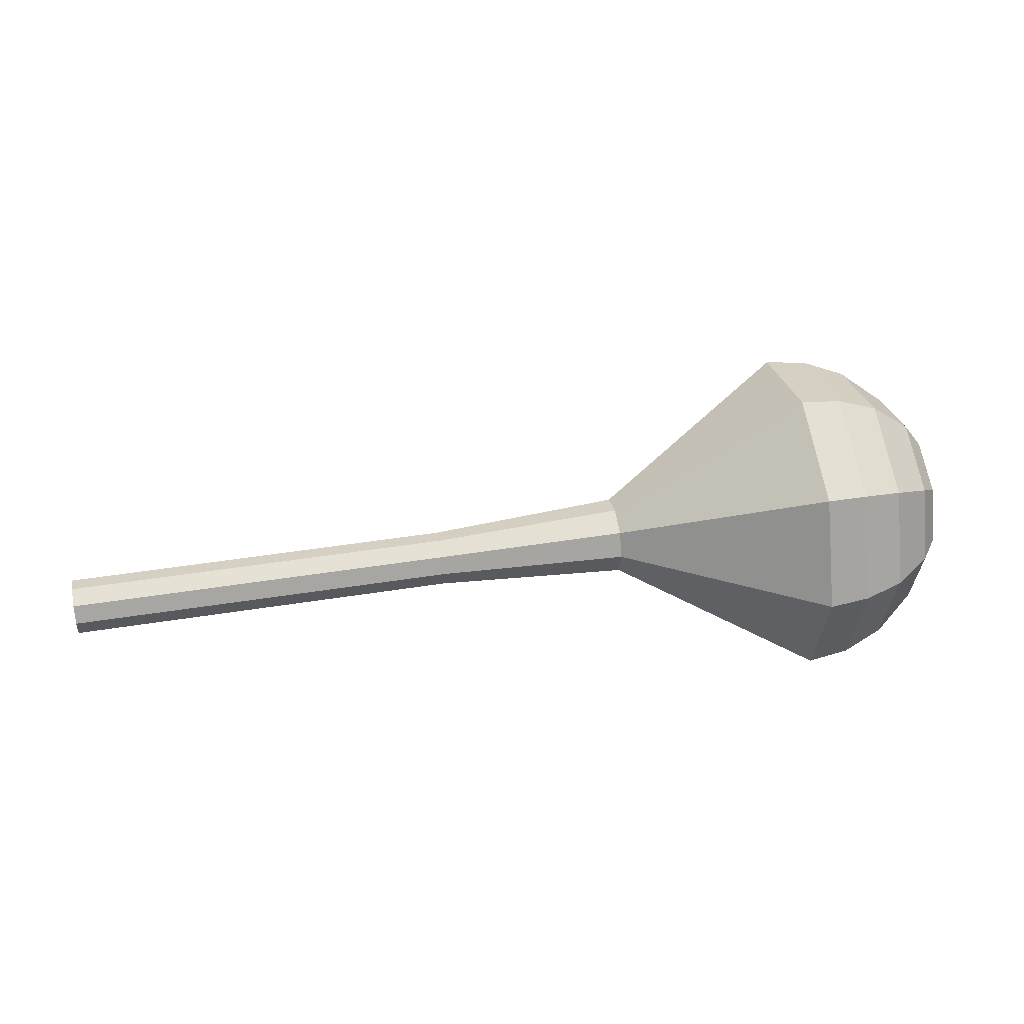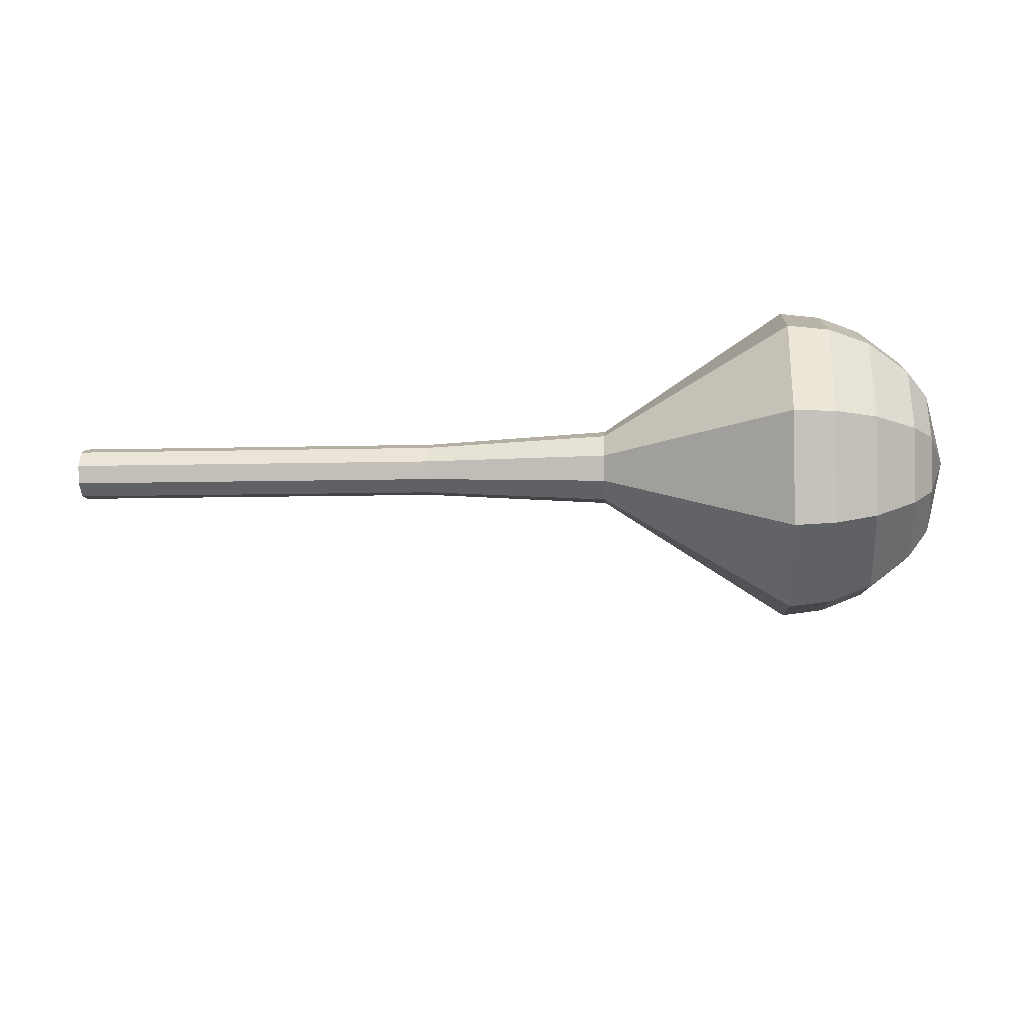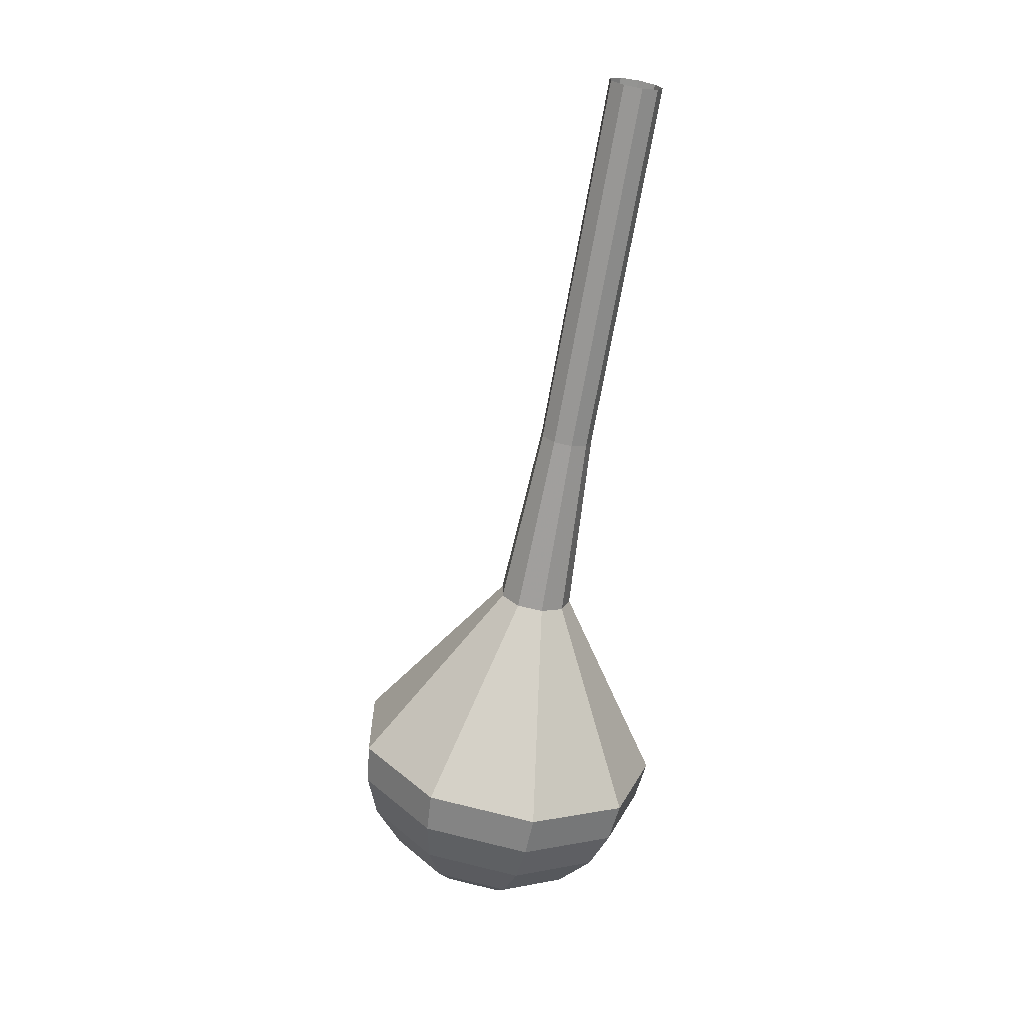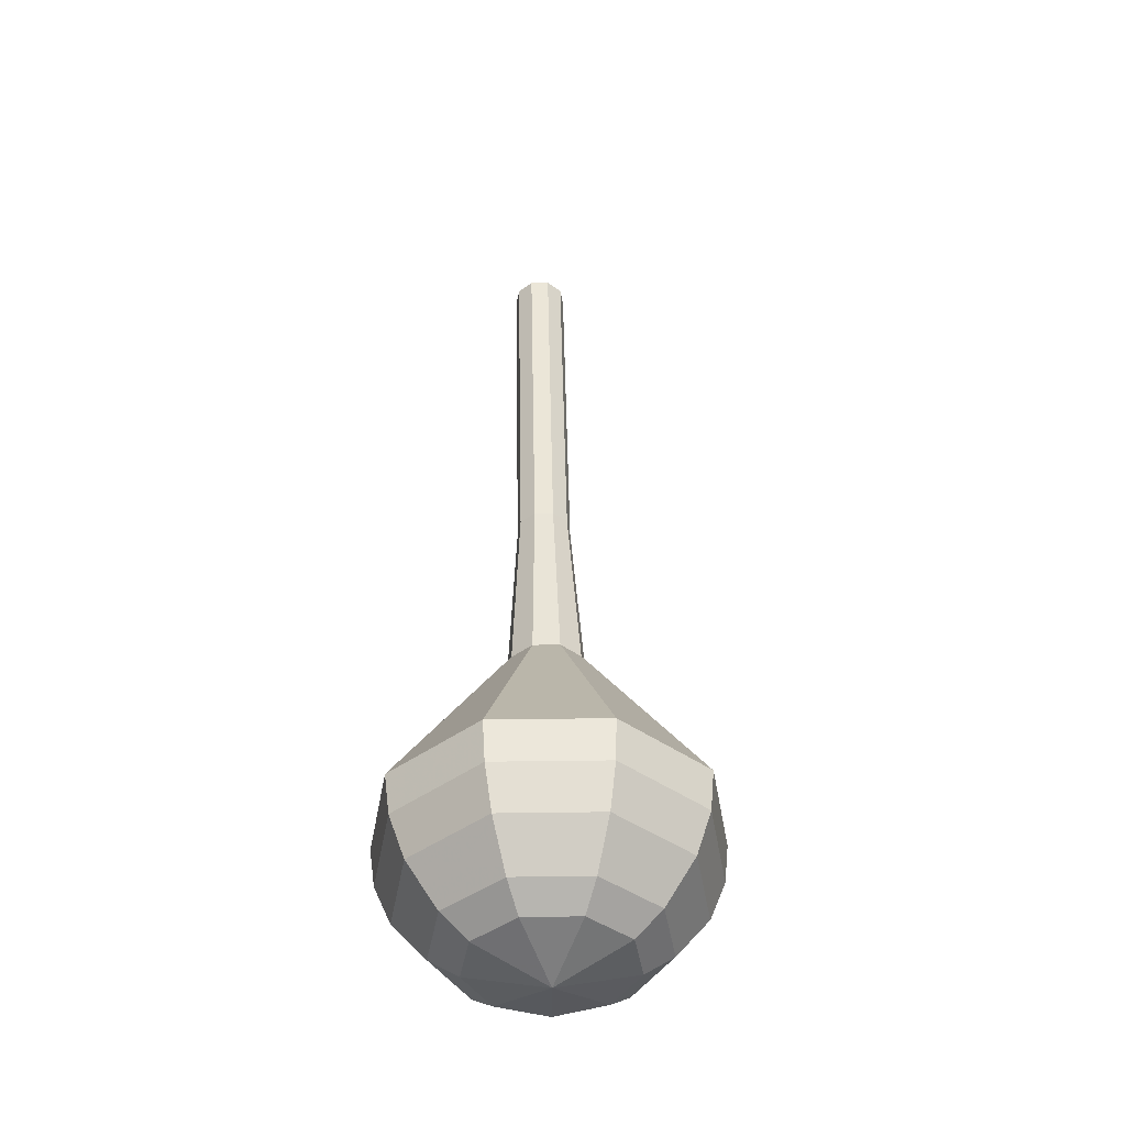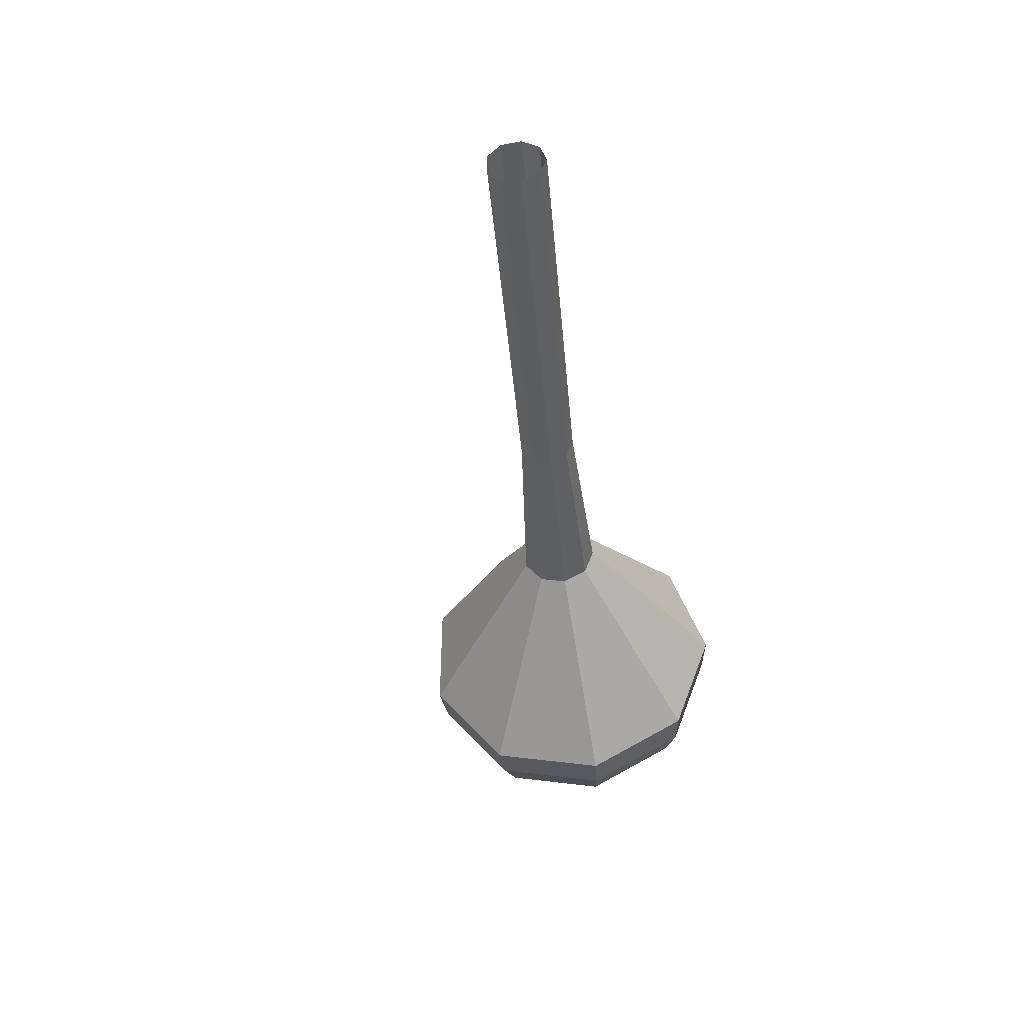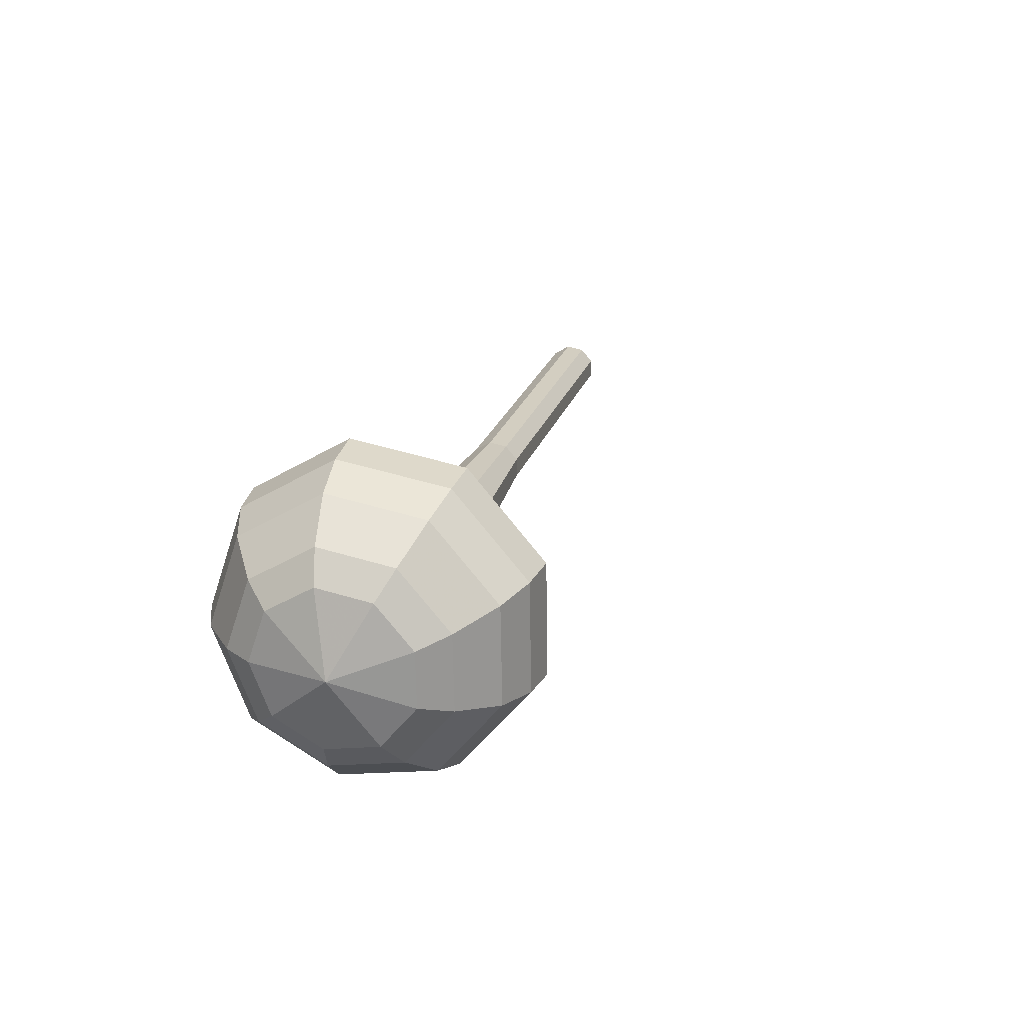
<metadata>
{"format":"obj","ext":"obj","renderer":"f3d","projection":"perspective","resolution":1024,"background":"white","views":[{"elev":-13.4,"azim":-3.7,"up":"+Y"},{"elev":-57.9,"azim":12.2,"up":"+Z"},{"elev":-65.0,"azim":-90.7,"up":"+Z"},{"elev":55.2,"azim":92.4,"up":"+Y"},{"elev":-35.9,"azim":-75.8,"up":"+Z"},{"elev":18.6,"azim":114.3,"up":"+Z"}]}
</metadata>
<code>
g tube1
v 161.3 151.2 173.1
v 161.2 151.5 172.3
v 161 152.2 171.9
v 160.9 153.1 172
v 160.9 153.6 172.7
v 160.9 153.6 173.5
v 161 153.1 174.2
v 161.2 152.3 174.3
v 161.3 151.5 173.9
v 161.3 151.2 173.1
v 165.5 151.9 172.8
v 165.4 152.2 172
v 165.3 152.9 171.6
v 165.1 153.8 171.8
v 165.1 154.3 172.4
v 165.1 154.3 173.3
v 165.3 153.8 173.9
v 165.4 153 174.1
v 165.5 152.2 173.6
v 165.5 151.9 172.8
v 169.8 152.6 172.6
v 169.7 152.9 171.8
v 169.5 153.6 171.3
v 169.4 154.5 171.5
v 169.3 155 172.1
v 169.4 155 173
v 169.5 154.5 173.7
v 169.7 153.6 173.8
v 169.8 152.9 173.4
v 169.8 152.6 172.6
v 174 153.3 172.3
v 173.9 153.6 171.5
v 173.8 154.3 171.1
v 173.6 155.1 171.2
v 173.6 155.7 171.9
v 173.6 155.7 172.7
v 173.8 155.2 173.4
v 173.9 154.3 173.5
v 174 153.6 173.1
v 174 153.3 172.3
v 178.2 154 172
v 178.1 154.3 171.2
v 178 155 170.8
v 177.9 155.8 171
v 177.8 156.4 171.6
v 177.9 156.4 172.5
v 178 155.9 173.1
v 178.1 155 173.3
v 178.2 154.3 172.8
v 178.2 154 172
v 186.8 154.9 171.5
v 186.7 155.3 170.4
v 186.5 156.3 169.8
v 186.3 157.5 170
v 186.2 158.2 170.9
v 186.3 158.3 172.1
v 186.5 157.5 173
v 186.7 156.3 173.3
v 186.8 155.3 172.7
v 186.8 154.9 171.5
v 196.2 150.6 171
v 195.6 152.3 166.2
v 194.8 156.6 163.6
v 194 161.6 164.5
v 193.7 164.9 168.4
v 194 165 173.6
v 194.8 161.8 177.5
v 195.7 156.8 178.4
v 196.2 152.4 175.8
v 196.2 150.6 171
v 198 151.1 170.9
v 197.5 152.8 166.2
v 196.6 157 163.7
v 195.9 161.8 164.6
v 195.6 165 168.4
v 195.9 165.1 173.4
v 196.6 161.9 177.2
v 197.5 157.1 178
v 198 152.9 175.5
v 198 151.1 170.9
v 199.7 152.2 170.8
v 199.2 153.7 166.6
v 198.5 157.4 164.4
v 197.8 161.8 165.2
v 197.6 164.6 168.6
v 197.8 164.6 173
v 198.5 161.9 176.4
v 199.3 157.6 177.2
v 199.7 153.7 174.9
v 199.7 152.2 170.8
v 201.3 154 170.7
v 201 155.1 167.5
v 200.4 158 165.8
v 199.9 161.3 166.4
v 199.7 163.5 169
v 199.9 163.5 172.4
v 200.4 161.4 174.9
v 201 158.1 175.5
v 201.3 155.2 173.8
v 201.3 154 170.7
v 202 155.5 170.6
v 201.8 156.3 168.3
v 201.4 158.4 167
v 201 160.8 167.5
v 200.8 162.4 169.4
v 201 162.4 171.8
v 201.4 160.9 173.7
v 201.8 158.5 174.2
v 202.1 156.3 172.9
v 202 155.5 170.6
v 202.4 159.2 170.5
v 202.4 159.2 170.5
v 202.4 159.2 170.5
v 202.4 159.2 170.5
v 202.4 159.2 170.5
v 202.4 159.2 170.5
v 202.4 159.2 170.5
v 202.4 159.2 170.5
v 202.4 159.2 170.5
v 202.4 159.2 170.5
f 1 2 12
f 12 11 1
f 2 3 13
f 13 12 2
f 3 4 14
f 14 13 3
f 4 5 15
f 15 14 4
f 5 6 16
f 16 15 5
f 6 7 17
f 17 16 6
f 7 8 18
f 18 17 7
f 8 9 19
f 19 18 8
f 9 10 20
f 20 19 9
f 11 12 22
f 22 21 11
f 12 13 23
f 23 22 12
f 13 14 24
f 24 23 13
f 14 15 25
f 25 24 14
f 15 16 26
f 26 25 15
f 16 17 27
f 27 26 16
f 17 18 28
f 28 27 17
f 18 19 29
f 29 28 18
f 19 20 30
f 30 29 19
f 21 22 32
f 32 31 21
f 22 23 33
f 33 32 22
f 23 24 34
f 34 33 23
f 24 25 35
f 35 34 24
f 25 26 36
f 36 35 25
f 26 27 37
f 37 36 26
f 27 28 38
f 38 37 27
f 28 29 39
f 39 38 28
f 29 30 40
f 40 39 29
f 31 32 42
f 42 41 31
f 32 33 43
f 43 42 32
f 33 34 44
f 44 43 33
f 34 35 45
f 45 44 34
f 35 36 46
f 46 45 35
f 36 37 47
f 47 46 36
f 37 38 48
f 48 47 37
f 38 39 49
f 49 48 38
f 39 40 50
f 50 49 39
f 41 42 52
f 52 51 41
f 42 43 53
f 53 52 42
f 43 44 54
f 54 53 43
f 44 45 55
f 55 54 44
f 45 46 56
f 56 55 45
f 46 47 57
f 57 56 46
f 47 48 58
f 58 57 47
f 48 49 59
f 59 58 48
f 49 50 60
f 60 59 49
f 51 52 62
f 62 61 51
f 52 53 63
f 63 62 52
f 53 54 64
f 64 63 53
f 54 55 65
f 65 64 54
f 55 56 66
f 66 65 55
f 56 57 67
f 67 66 56
f 57 58 68
f 68 67 57
f 58 59 69
f 69 68 58
f 59 60 70
f 70 69 59
f 61 62 72
f 72 71 61
f 62 63 73
f 73 72 62
f 63 64 74
f 74 73 63
f 64 65 75
f 75 74 64
f 65 66 76
f 76 75 65
f 66 67 77
f 77 76 66
f 67 68 78
f 78 77 67
f 68 69 79
f 79 78 68
f 69 70 80
f 80 79 69
f 71 72 82
f 82 81 71
f 72 73 83
f 83 82 72
f 73 74 84
f 84 83 73
f 74 75 85
f 85 84 74
f 75 76 86
f 86 85 75
f 76 77 87
f 87 86 76
f 77 78 88
f 88 87 77
f 78 79 89
f 89 88 78
f 79 80 90
f 90 89 79
f 81 82 92
f 92 91 81
f 82 83 93
f 93 92 82
f 83 84 94
f 94 93 83
f 84 85 95
f 95 94 84
f 85 86 96
f 96 95 85
f 86 87 97
f 97 96 86
f 87 88 98
f 98 97 87
f 88 89 99
f 99 98 88
f 89 90 100
f 100 99 89
f 91 92 102
f 102 101 91
f 92 93 103
f 103 102 92
f 93 94 104
f 104 103 93
f 94 95 105
f 105 104 94
f 95 96 106
f 106 105 95
f 96 97 107
f 107 106 96
f 97 98 108
f 108 107 97
f 98 99 109
f 109 108 98
f 99 100 110
f 110 109 99
f 101 102 112
f 112 111 101
f 102 103 113
f 113 112 102
f 103 104 114
f 114 113 103
f 104 105 115
f 115 114 104
f 105 106 116
f 116 115 105
f 106 107 117
f 117 116 106
f 107 108 118
f 118 117 107
f 108 109 119
f 119 118 108
f 109 110 120
f 120 119 109
g

</code>
